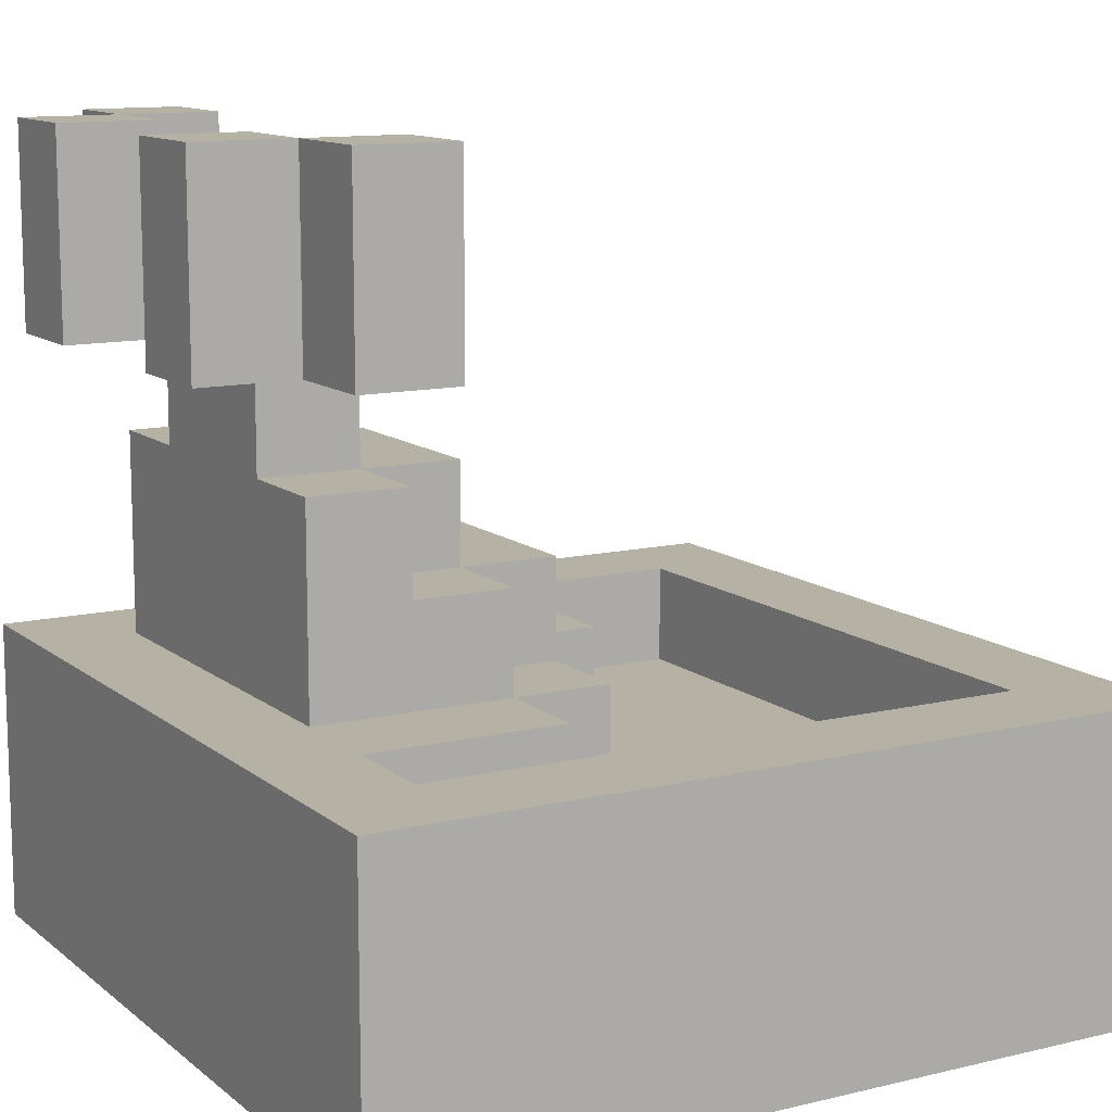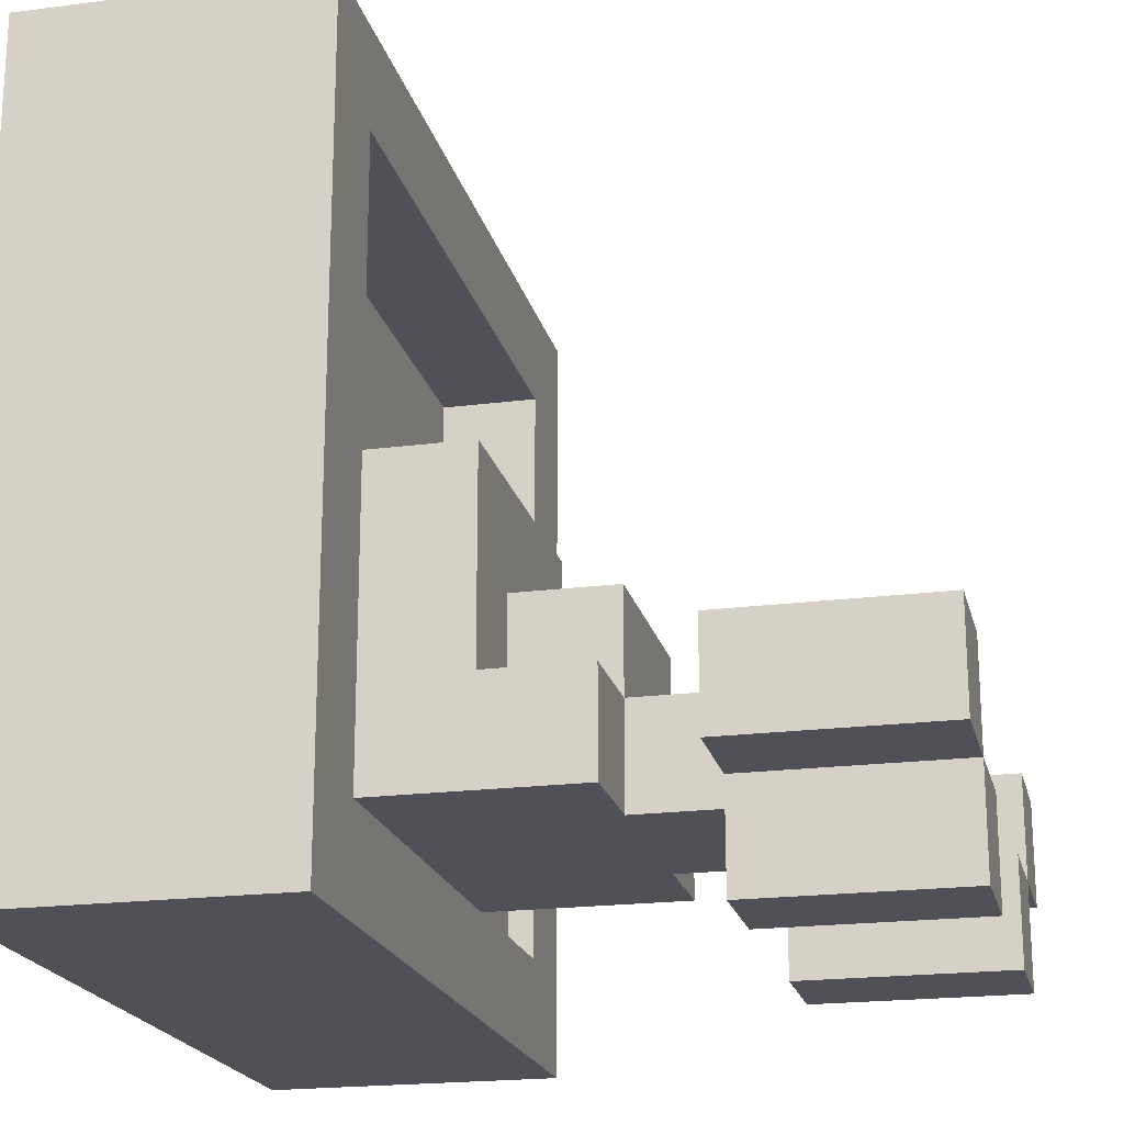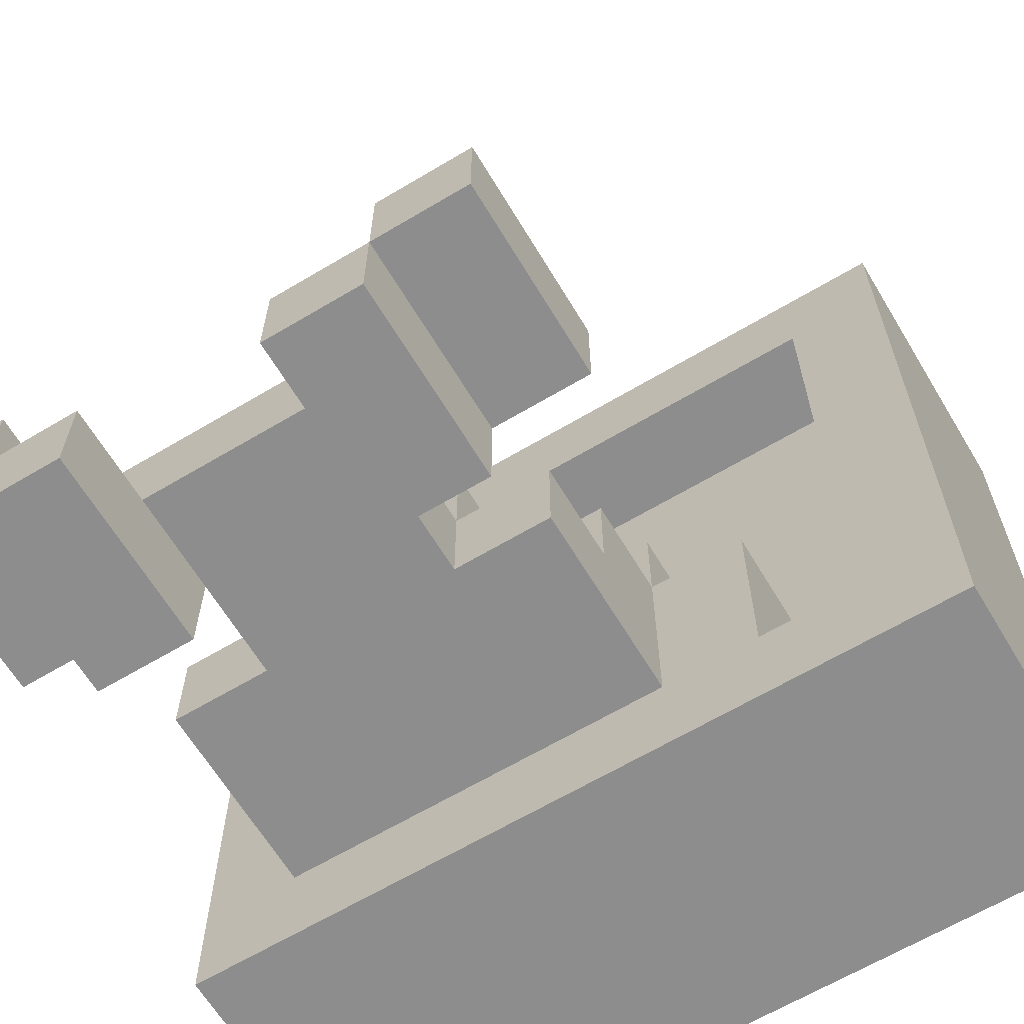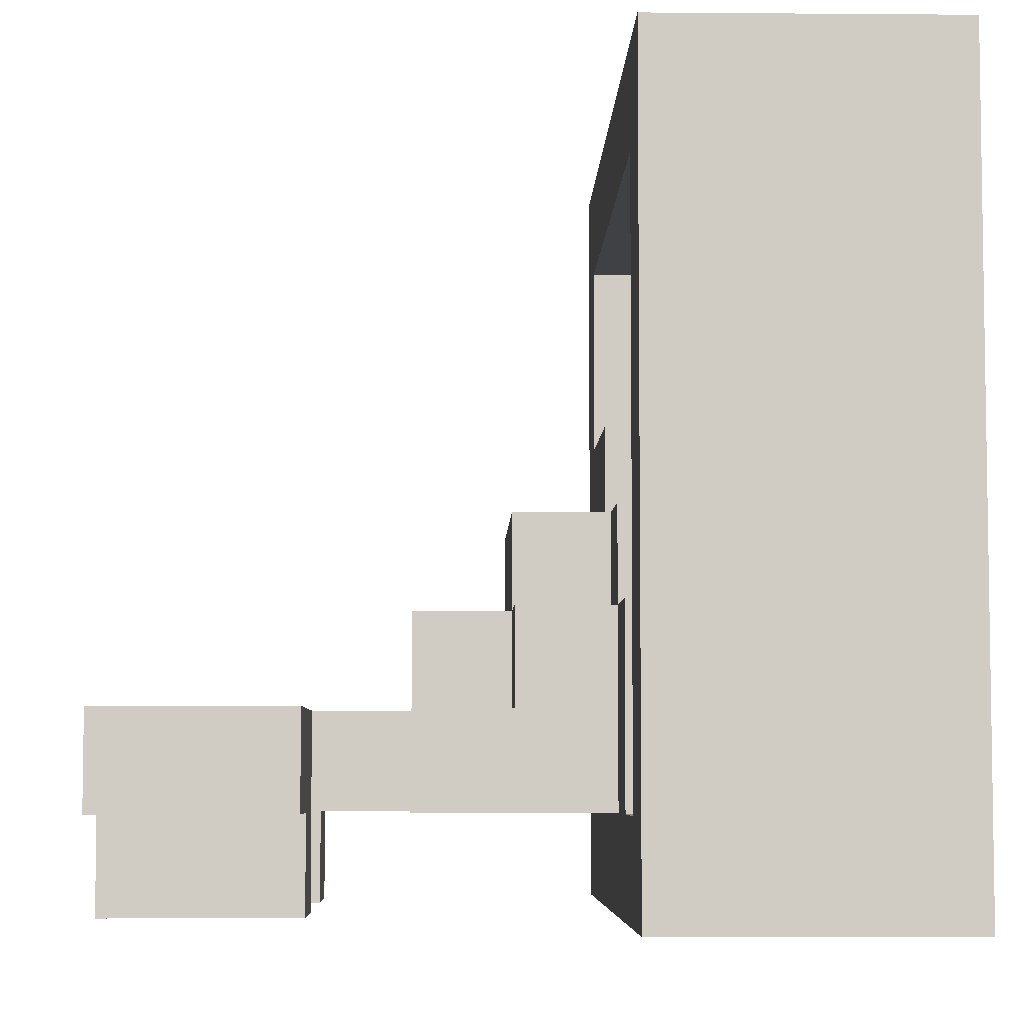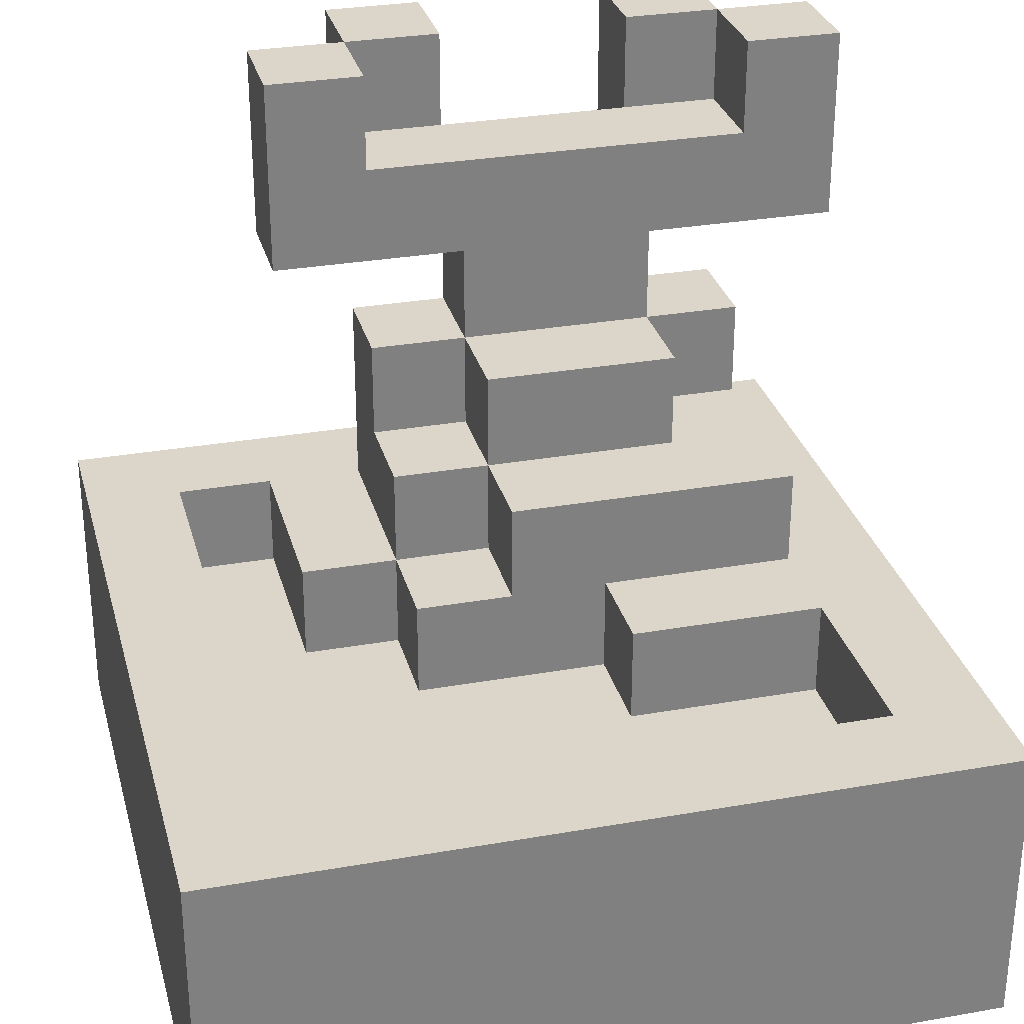
<metadata>
{"format":"obj","ext":"obj","renderer":"f3d","projection":"perspective","resolution":1024,"background":"white","views":[{"elev":11.9,"azim":-119.7,"up":"+Y"},{"elev":-20.3,"azim":103.3,"up":"+Z"},{"elev":-64.6,"azim":-149.0,"up":"+Z"},{"elev":-5.6,"azim":-91.4,"up":"+Z"},{"elev":30.1,"azim":-14.4,"up":"+Y"}]}
</metadata>
<code>
o Untitled
v -0.4 0 0.4
v -0.4 0 -0.4
v -0.4 0.2 0.4
v -0.4 0.2 -0.4
v -0.4 0.3 0.4
v -0.4 0.3 -0.4
v -0.2 0.2 -0.1
v -0.2 0.2 -0.2
v -0.2 0.2 -0.3
v -0.2 0.3 -0.1
v -0.2 0.3 -0.2
v -0.2 0.3 -0.3
v -0.2 0.6 -0.2
v -0.2 0.6 -0.3
v -0.2 0.7 -0.2
v -0.2 0.7 -0.3
v -0.2 0.8 -0.2
v -0.2 0.8 -0.3
v -0.1 0.2 0
v -0.1 0.2 -0.1
v -0.1 0.3 0
v -0.1 0.3 -0.1
v -0.1 0.3 -0.2
v -0.1 0.3 -0.3
v -0.1 0.4 -0.1
v -0.1 0.4 -0.2
v -0.1 0.4 -0.3
v -0.1 0.5 -0.2
v -0.1 0.5 -0.3
v -0.1 0.6 -0.3
v -0.1 0.6 -0.4
v -0.1 0.7 -0.3
v -0.1 0.7 -0.4
v -0.1 0.8 -0.3
v -0.1 0.8 -0.4
v 0 0.3 0
v 0 0.3 -0.1
v 0 0.4 0
v 0 0.4 -0.1
v 0 0.4 -0.2
v 0 0.5 -0.1
v 0 0.5 -0.2
v 0 0.5 -0.3
v 0 0.6 -0.2
v 0 0.6 -0.3
v 0.1 0.2 0.1
v 0.1 0.2 0
v 0.1 0.3 0.1
v 0.1 0.3 0
v 0.2 0.6 -0.3
v 0.2 0.6 -0.4
v 0.2 0.7 -0.3
v 0.2 0.7 -0.4
v 0.2 0.8 -0.3
v 0.2 0.8 -0.4
v 0.3 0.2 0.3
v 0.3 0.2 0.1
v 0.3 0.3 0.3
v 0.3 0.3 0.1
v 0.3 0.7 -0.2
v 0.3 0.7 -0.3
v 0.3 0.8 -0.2
v 0.3 0.8 -0.3
v -0.3 0.2 0.3
v -0.3 0.2 -0.3
v -0.3 0.3 0.3
v -0.3 0.3 -0.3
v -0.1 0.7 -0.2
v -0.1 0.7 -0.3
v -0.1 0.8 -0.2
v -0.1 0.8 -0.3
v 0 0.6 -0.3
v 0 0.6 -0.4
v 0 0.7 -0.3
v 0 0.7 -0.4
v 0 0.8 -0.3
v 0 0.8 -0.4
v 0.2 0.4 -0.1
v 0.2 0.4 -0.2
v 0.2 0.5 -0.1
v 0.2 0.5 -0.2
v 0.2 0.5 -0.3
v 0.2 0.6 -0.2
v 0.2 0.6 -0.3
v 0.3 0.3 0
v 0.3 0.3 -0.1
v 0.3 0.3 -0.2
v 0.3 0.3 -0.3
v 0.3 0.4 0
v 0.3 0.4 -0.1
v 0.3 0.4 -0.2
v 0.3 0.4 -0.3
v 0.3 0.5 -0.2
v 0.3 0.5 -0.3
v 0.3 0.6 -0.3
v 0.3 0.6 -0.4
v 0.3 0.7 -0.3
v 0.3 0.7 -0.4
v 0.3 0.8 -0.3
v 0.3 0.8 -0.4
v 0.4 0 0.4
v 0.4 0 -0.4
v 0.4 0.2 0.4
v 0.4 0.2 -0.4
v 0.4 0.3 0.4
v 0.4 0.3 -0.4
v 0.4 0.6 -0.2
v 0.4 0.6 -0.3
v 0.4 0.7 -0.2
v 0.4 0.7 -0.3
v 0.4 0.8 -0.2
v 0.4 0.8 -0.3
v -0.4 0 0.4
v -0.4 0.2 0.4
v -0.4 0.3 0.4
v 0.4 0 0.4
v 0.4 0.2 0.4
v 0.4 0.3 0.4
v 0.1 0.2 0.1
v 0.1 0.3 0.1
v 0.2 0.2 0.1
v 0.2 0.3 0.1
v 0.3 0.2 0.1
v 0.3 0.3 0.1
v -0.1 0.2 0
v -0.1 0.3 0
v 0 0.2 0
v 0 0.3 0
v 0 0.4 0
v 0.1 0.2 0
v 0.1 0.3 0
v 0.1 0.4 0
v 0.2 0.3 0
v 0.2 0.4 0
v 0.3 0.3 0
v 0.3 0.4 0
v -0.2 0.2 -0.1
v -0.2 0.3 -0.1
v -0.1 0.2 -0.1
v -0.1 0.3 -0.1
v -0.1 0.4 -0.1
v 0 0.3 -0.1
v 0 0.4 -0.1
v 0 0.5 -0.1
v 0.1 0.4 -0.1
v 0.1 0.5 -0.1
v 0.2 0.4 -0.1
v 0.2 0.5 -0.1
v -0.2 0.6 -0.2
v -0.2 0.7 -0.2
v -0.2 0.8 -0.2
v -0.1 0.4 -0.2
v -0.1 0.5 -0.2
v -0.1 0.6 -0.2
v -0.1 0.7 -0.2
v -0.1 0.8 -0.2
v 0 0.4 -0.2
v 0 0.5 -0.2
v 0 0.6 -0.2
v 0 0.7 -0.2
v 0.1 0.5 -0.2
v 0.1 0.6 -0.2
v 0.1 0.7 -0.2
v 0.2 0.4 -0.2
v 0.2 0.5 -0.2
v 0.2 0.6 -0.2
v 0.3 0.4 -0.2
v 0.3 0.5 -0.2
v 0.3 0.7 -0.2
v 0.3 0.8 -0.2
v 0.4 0.6 -0.2
v 0.4 0.7 -0.2
v 0.4 0.8 -0.2
v -0.3 0.2 -0.3
v -0.3 0.3 -0.3
v -0.2 0.2 -0.3
v -0.2 0.3 -0.3
v -0.1 0.7 -0.3
v -0.1 0.8 -0.3
v 0 0.7 -0.3
v 0 0.8 -0.3
v 0.2 0.7 -0.3
v 0.2 0.8 -0.3
v 0.3 0.7 -0.3
v 0.3 0.8 -0.3
v -0.3 0.2 0.3
v -0.3 0.3 0.3
v 0.3 0.2 0.3
v 0.3 0.3 0.3
v -0.2 0.6 -0.3
v -0.2 0.7 -0.3
v -0.2 0.8 -0.3
v -0.1 0.3 -0.3
v -0.1 0.4 -0.3
v -0.1 0.5 -0.3
v -0.1 0.6 -0.3
v -0.1 0.7 -0.3
v -0.1 0.8 -0.3
v 0 0.4 -0.3
v 0 0.5 -0.3
v 0 0.6 -0.3
v 0 0.7 -0.3
v 0.1 0.3 -0.3
v 0.1 0.4 -0.3
v 0.1 0.5 -0.3
v 0.1 0.6 -0.3
v 0.1 0.7 -0.3
v 0.2 0.3 -0.3
v 0.2 0.4 -0.3
v 0.2 0.5 -0.3
v 0.2 0.6 -0.3
v 0.2 0.7 -0.3
v 0.3 0.3 -0.3
v 0.3 0.4 -0.3
v 0.3 0.5 -0.3
v 0.3 0.6 -0.3
v 0.3 0.7 -0.3
v 0.3 0.8 -0.3
v 0.4 0.6 -0.3
v 0.4 0.7 -0.3
v 0.4 0.8 -0.3
v -0.4 0 -0.4
v -0.4 0.2 -0.4
v -0.4 0.3 -0.4
v -0.1 0.6 -0.4
v -0.1 0.7 -0.4
v -0.1 0.8 -0.4
v 0 0.6 -0.4
v 0 0.7 -0.4
v 0 0.8 -0.4
v 0.2 0.6 -0.4
v 0.2 0.7 -0.4
v 0.2 0.8 -0.4
v 0.3 0.6 -0.4
v 0.3 0.7 -0.4
v 0.3 0.8 -0.4
v 0.4 0 -0.4
v 0.4 0.2 -0.4
v 0.4 0.3 -0.4
v -0.4 0 0.4
v 0.4 0 0.4
v -0.4 0 -0.4
v 0.4 0 -0.4
v -0.2 0.6 -0.2
v -0.1 0.6 -0.2
v 0 0.6 -0.2
v 0.2 0.6 -0.2
v 0.4 0.6 -0.2
v -0.2 0.6 -0.3
v -0.1 0.6 -0.3
v 0 0.6 -0.3
v 0.2 0.6 -0.3
v 0.3 0.6 -0.3
v 0.4 0.6 -0.3
v -0.1 0.6 -0.4
v 0 0.6 -0.4
v 0.2 0.6 -0.4
v 0.3 0.6 -0.4
v -0.3 0.2 0.3
v 0.3 0.2 0.3
v 0.1 0.2 0.1
v 0.2 0.2 0.1
v 0.3 0.2 0.1
v -0.1 0.2 0
v 0 0.2 0
v 0.1 0.2 0
v -0.2 0.2 -0.1
v -0.1 0.2 -0.1
v -0.2 0.2 -0.2
v -0.3 0.2 -0.3
v -0.2 0.2 -0.3
v -0.4 0.3 0.4
v 0.4 0.3 0.4
v -0.3 0.3 0.3
v 0.3 0.3 0.3
v 0.1 0.3 0.1
v 0.2 0.3 0.1
v 0.3 0.3 0.1
v -0.1 0.3 0
v 0 0.3 0
v 0.1 0.3 0
v 0.2 0.3 0
v 0.3 0.3 0
v -0.2 0.3 -0.1
v -0.1 0.3 -0.1
v 0 0.3 -0.1
v 0.3 0.3 -0.1
v -0.2 0.3 -0.2
v -0.1 0.3 -0.2
v 0.3 0.3 -0.2
v -0.3 0.3 -0.3
v -0.2 0.3 -0.3
v -0.1 0.3 -0.3
v 0.1 0.3 -0.3
v 0.2 0.3 -0.3
v 0.3 0.3 -0.3
v -0.4 0.3 -0.4
v 0.4 0.3 -0.4
v 0 0.4 0
v 0.1 0.4 0
v 0.2 0.4 0
v 0.3 0.4 0
v -0.1 0.4 -0.1
v 0 0.4 -0.1
v 0.1 0.4 -0.1
v 0.2 0.4 -0.1
v 0.3 0.4 -0.1
v -0.1 0.4 -0.2
v 0 0.4 -0.2
v 0.2 0.4 -0.2
v 0.3 0.4 -0.2
v 0 0.5 -0.1
v 0.1 0.5 -0.1
v 0.2 0.5 -0.1
v -0.1 0.5 -0.2
v 0 0.5 -0.2
v 0.1 0.5 -0.2
v 0.2 0.5 -0.2
v 0.3 0.5 -0.2
v -0.1 0.5 -0.3
v 0 0.5 -0.3
v 0.2 0.5 -0.3
v 0.3 0.5 -0.3
v -0.1 0.7 -0.2
v 0 0.7 -0.2
v 0.1 0.7 -0.2
v 0.3 0.7 -0.2
v -0.1 0.7 -0.3
v 0 0.7 -0.3
v 0.1 0.7 -0.3
v 0.2 0.7 -0.3
v 0.3 0.7 -0.3
v -0.2 0.8 -0.2
v -0.1 0.8 -0.2
v 0.3 0.8 -0.2
v 0.4 0.8 -0.2
v -0.2 0.8 -0.3
v -0.1 0.8 -0.3
v 0 0.8 -0.3
v 0.2 0.8 -0.3
v 0.3 0.8 -0.3
v 0.4 0.8 -0.3
v -0.1 0.8 -0.4
v 0 0.8 -0.4
v 0.2 0.8 -0.4
v 0.3 0.8 -0.4
f 3 2 1
f 4 2 3
f 5 4 3
f 6 4 5
f 10 8 7
f 11 9 8
f 11 8 10
f 12 9 11
f 15 14 13
f 16 14 15
f 17 16 15
f 18 16 17
f 21 20 19
f 22 20 21
f 25 23 22
f 26 24 23
f 26 23 25
f 27 24 26
f 28 27 26
f 29 27 28
f 32 31 30
f 33 31 32
f 34 33 32
f 35 33 34
f 38 37 36
f 39 37 38
f 41 40 39
f 42 40 41
f 44 43 42
f 45 43 44
f 48 47 46
f 49 47 48
f 52 51 50
f 53 51 52
f 54 53 52
f 55 53 54
f 58 57 56
f 59 57 58
f 62 61 60
f 63 61 62
f 64 65 66
f 66 65 67
f 68 69 70
f 70 69 71
f 72 73 74
f 74 73 75
f 74 75 76
f 76 75 77
f 78 79 80
f 80 79 81
f 81 82 83
f 83 82 84
f 85 86 89
f 86 87 90
f 89 86 90
f 87 88 91
f 90 87 91
f 91 88 92
f 91 92 93
f 93 92 94
f 95 96 97
f 97 96 98
f 97 98 99
f 99 98 100
f 101 102 103
f 103 102 104
f 103 104 105
f 105 104 106
f 107 108 109
f 109 108 110
f 109 110 111
f 111 110 112
f 116 114 113
f 117 115 114
f 117 114 116
f 118 115 117
f 121 120 119
f 122 120 121
f 123 122 121
f 124 122 123
f 127 126 125
f 128 126 127
f 130 128 127
f 131 129 128
f 131 128 130
f 132 129 131
f 133 132 131
f 134 132 133
f 135 134 133
f 136 134 135
f 139 138 137
f 140 138 139
f 142 141 140
f 143 141 142
f 145 144 143
f 146 144 145
f 147 146 145
f 148 146 147
f 154 150 149
f 155 151 150
f 155 150 154
f 156 151 155
f 157 153 152
f 158 153 157
f 159 155 154
f 160 155 159
f 161 159 158
f 162 160 159
f 162 159 161
f 163 160 162
f 165 162 161
f 166 163 162
f 166 162 165
f 167 165 164
f 168 165 167
f 169 163 166
f 171 169 166
f 172 170 169
f 172 169 171
f 173 170 172
f 176 175 174
f 177 175 176
f 180 179 178
f 181 179 180
f 184 183 182
f 185 183 184
f 186 187 188
f 188 187 189
f 190 191 196
f 191 192 197
f 196 191 197
f 197 192 198
f 194 195 199
f 193 194 199
f 199 195 200
f 193 199 203
f 199 200 204
f 203 199 204
f 200 201 205
f 204 200 205
f 201 202 206
f 205 201 206
f 206 202 207
f 203 204 208
f 204 205 209
f 208 204 209
f 205 206 210
f 209 205 210
f 206 207 211
f 210 206 211
f 211 207 212
f 208 209 213
f 209 210 214
f 213 209 214
f 214 210 215
f 216 217 219
f 217 218 220
f 219 217 220
f 220 218 221
f 225 226 228
f 226 227 229
f 228 226 229
f 229 227 230
f 231 232 234
f 232 233 235
f 234 232 235
f 235 233 236
f 222 223 237
f 223 224 238
f 237 223 238
f 238 224 239
f 242 241 240
f 243 241 242
f 249 245 244
f 250 246 245
f 250 245 249
f 251 246 250
f 252 248 247
f 253 248 252
f 254 248 253
f 255 251 250
f 256 251 255
f 257 253 252
f 258 253 257
f 259 260 261
f 261 260 262
f 262 260 263
f 259 261 264
f 264 261 265
f 265 261 266
f 259 264 267
f 267 264 268
f 259 267 269
f 259 269 270
f 270 269 271
f 272 273 274
f 274 273 275
f 275 273 278
f 276 277 281
f 277 278 282
f 281 277 282
f 278 273 283
f 282 278 283
f 279 280 285
f 285 280 286
f 283 273 287
f 284 285 288
f 288 285 289
f 287 273 290
f 272 274 291
f 288 289 292
f 292 289 293
f 290 273 296
f 294 295 297
f 295 296 297
f 272 291 297
f 291 292 297
f 293 294 297
f 292 293 297
f 296 273 298
f 297 296 298
f 299 300 304
f 300 301 305
f 304 300 305
f 301 302 306
f 305 301 306
f 306 302 307
f 303 304 308
f 308 304 309
f 306 307 310
f 310 307 311
f 312 313 316
f 313 314 317
f 316 313 317
f 317 314 318
f 315 316 320
f 320 316 321
f 318 319 322
f 322 319 323
f 324 325 328
f 325 326 329
f 328 325 329
f 326 327 330
f 329 326 330
f 330 327 331
f 331 327 332
f 333 334 337
f 337 334 338
f 335 336 341
f 341 336 342
f 338 339 343
f 343 339 344
f 340 341 345
f 345 341 346

</code>
